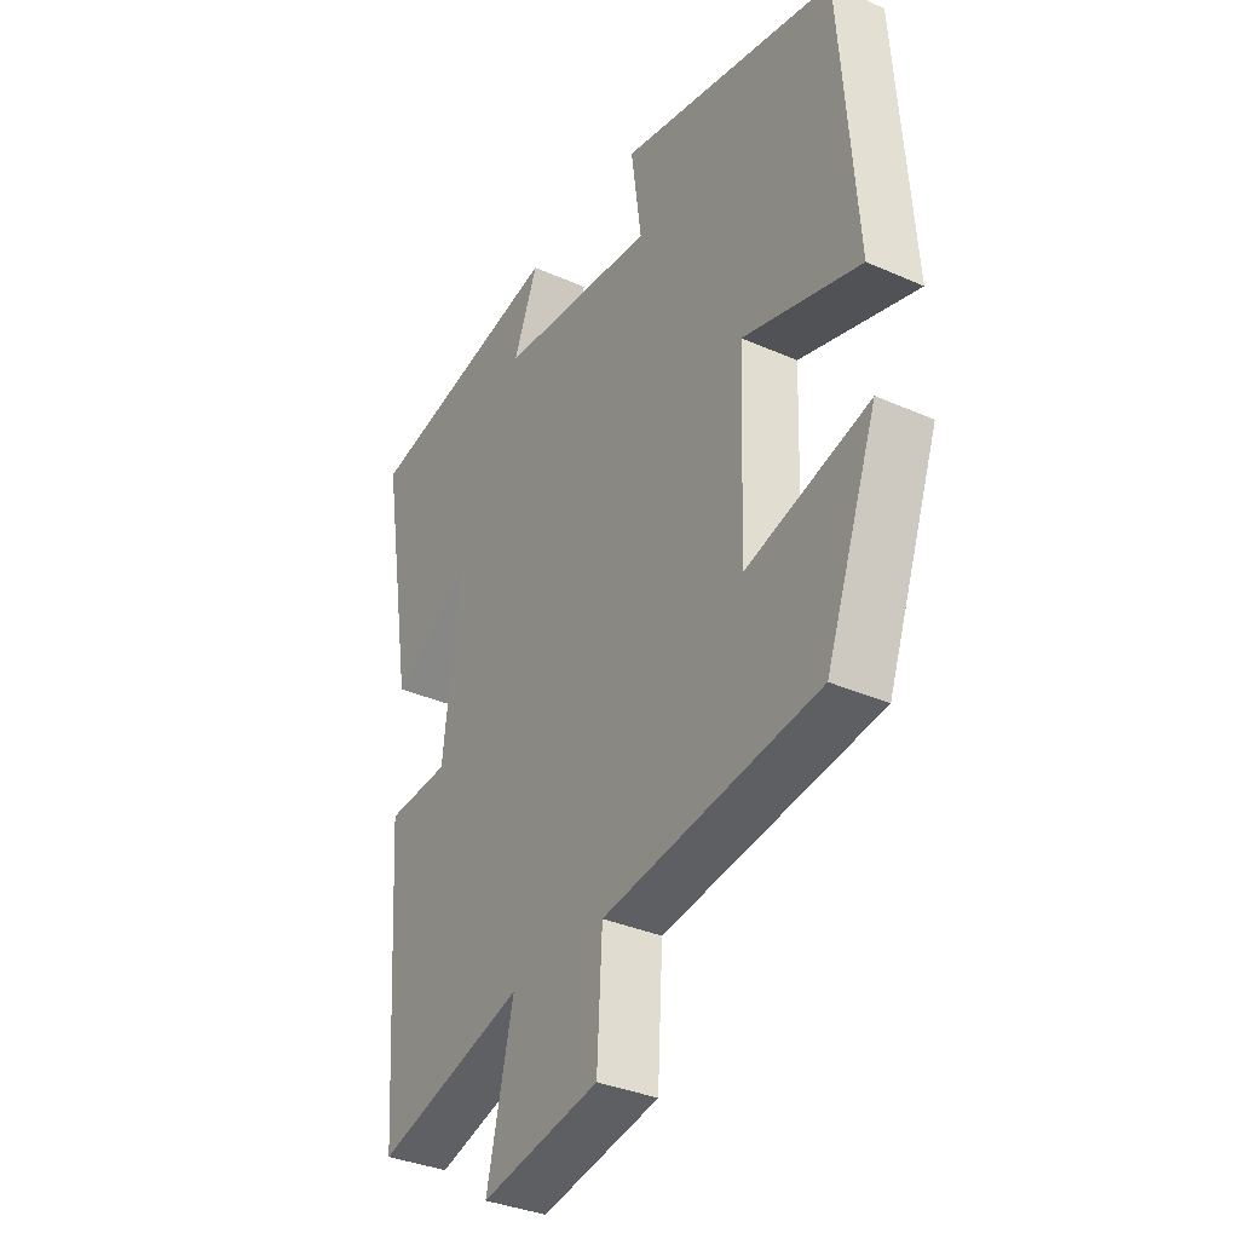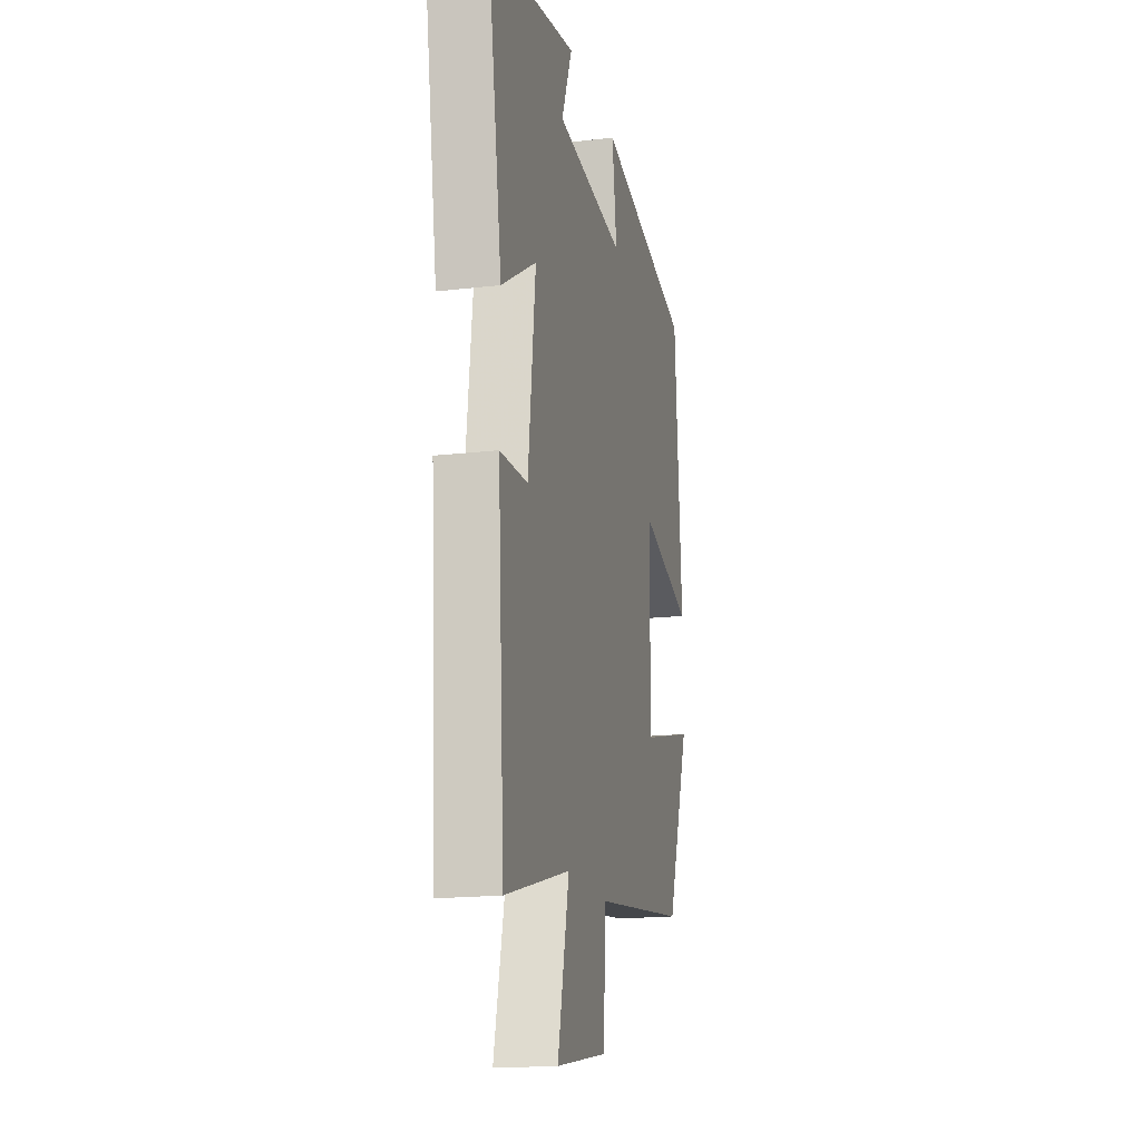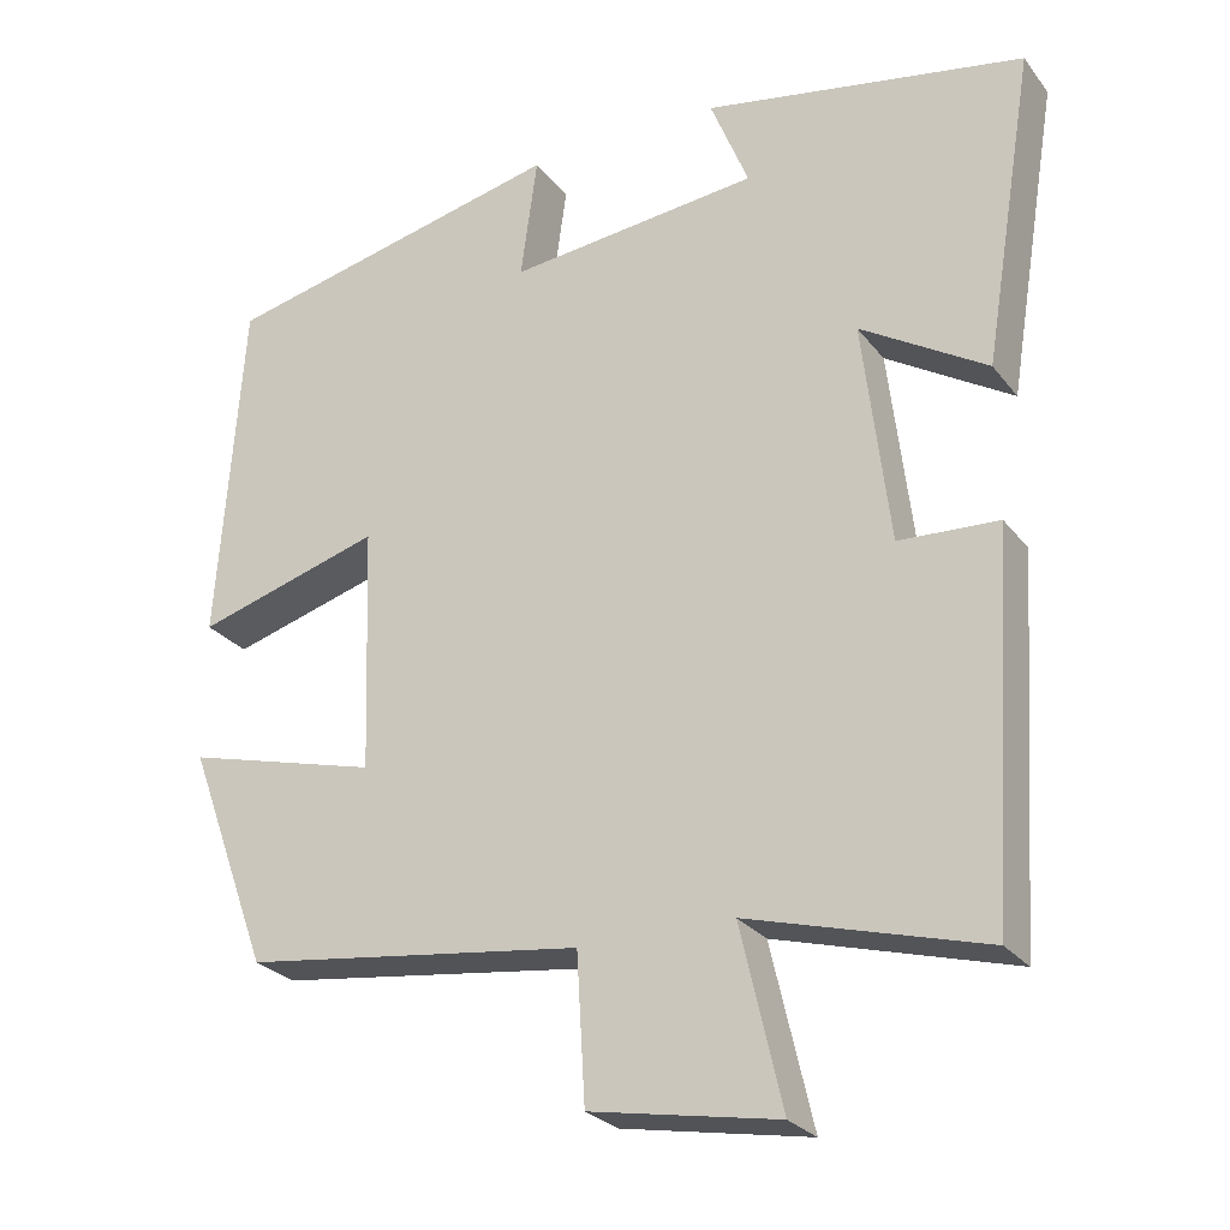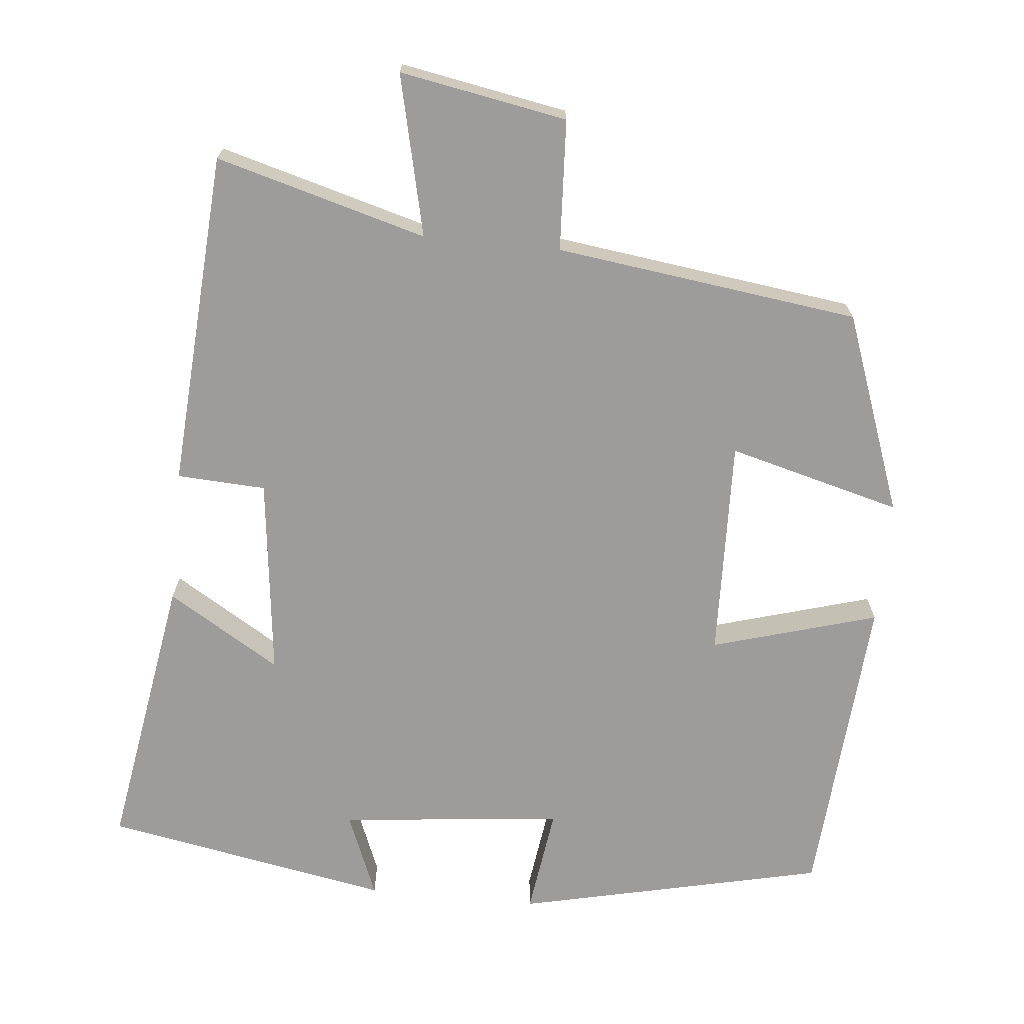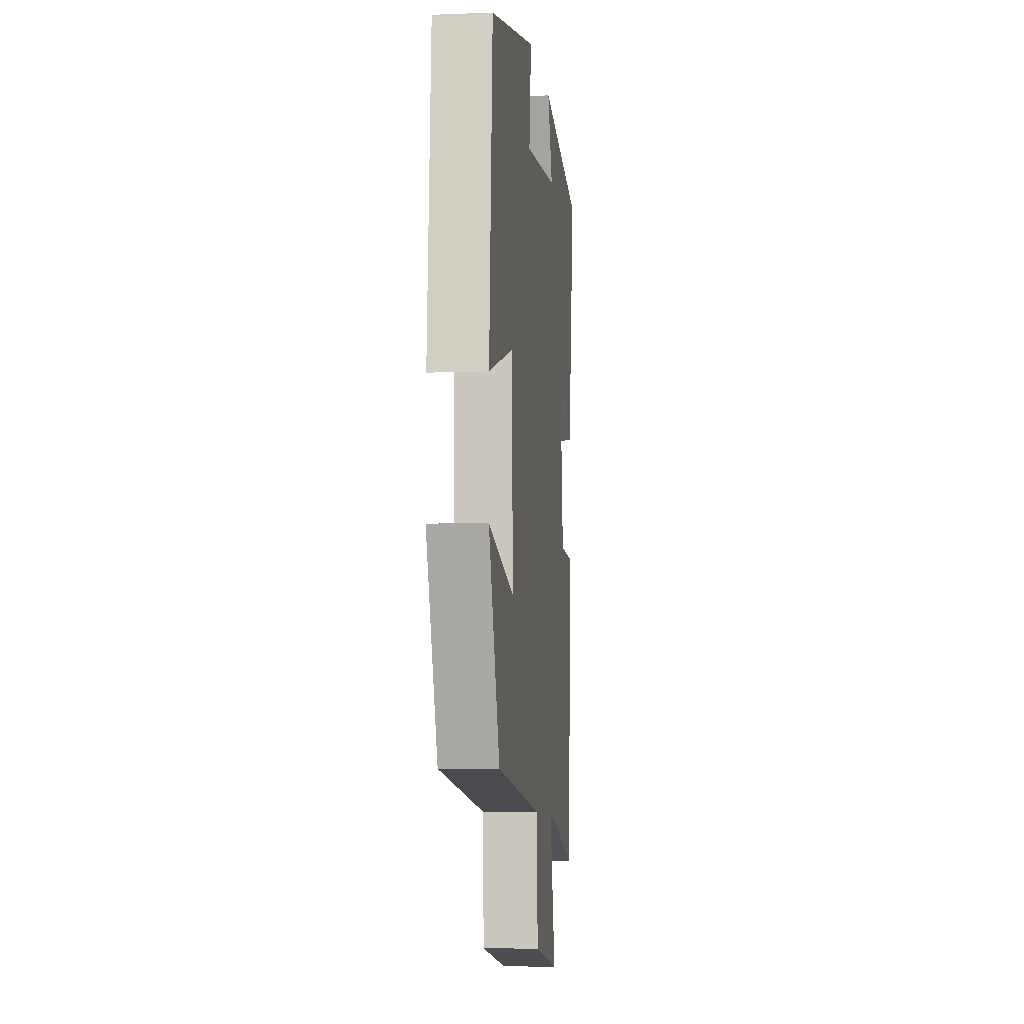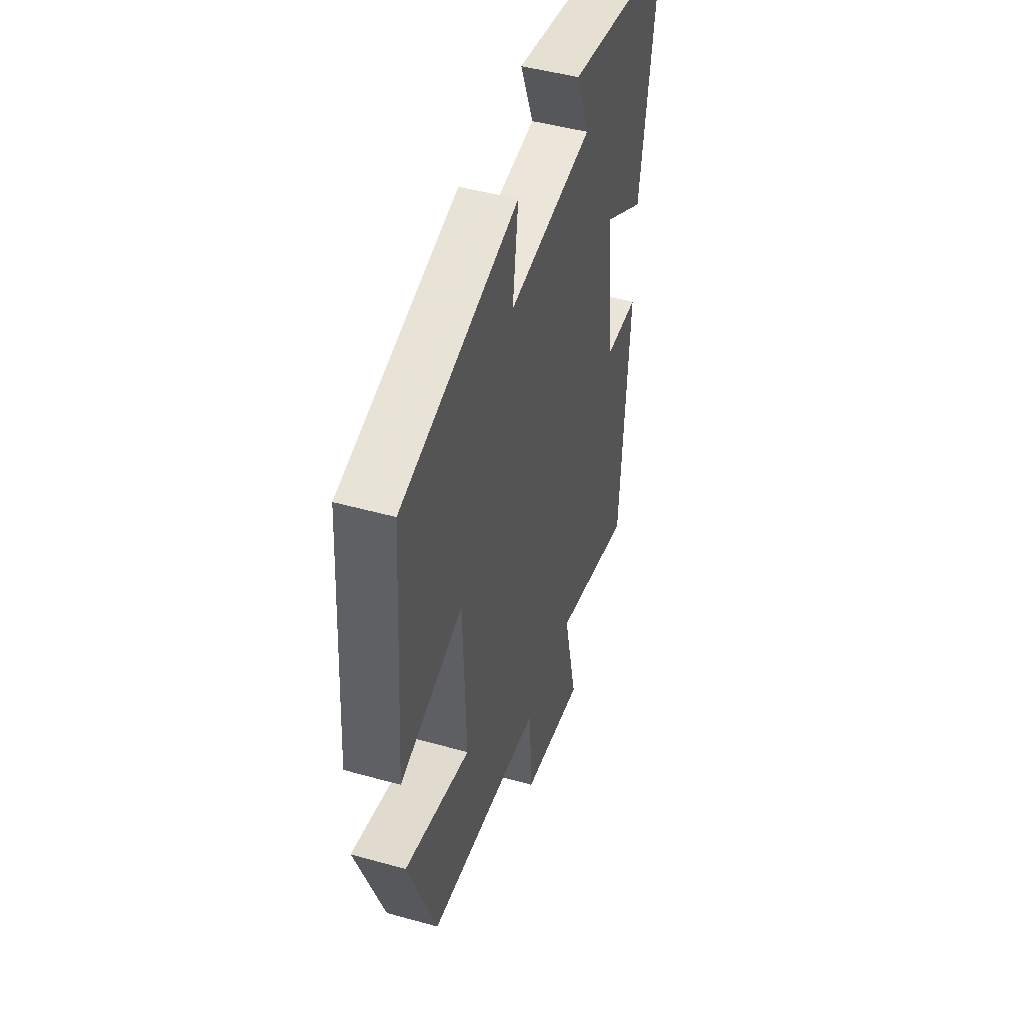
<metadata>
{"format":"obj","ext":"obj","renderer":"f3d","projection":"perspective","resolution":1024,"background":"white","views":[{"elev":-34.7,"azim":-120.6,"up":"+Z"},{"elev":-17.6,"azim":103.1,"up":"+Z"},{"elev":-26.3,"azim":28.9,"up":"+Z"},{"elev":-70.1,"azim":174.3,"up":"+Y"},{"elev":-6.5,"azim":-83.5,"up":"+Z"},{"elev":46.9,"azim":-72.4,"up":"+Z"}]}
</metadata>
<code>
v -0.47 0.07 0.406
v -0.057 0.07 0.5
v -0.077 0.07 0.354
v 0.223 0.07 0.386
v 0.177 0.07 0.5
v 0.561 0.07 0.43
v 0.5 0.07 0.055
v 0.349 0.07 0.147
v 0.381 0.07 -0.121
v 0.5 0.07 -0.127
v 0.471 0.07 -0.578
v 0.189 0.07 -0.5
v 0.239 0.07 -0.715
v 0.015 0.07 -0.675
v 0.005 0.07 -0.5
v -0.402 0.07 -0.447
v -0.5 0.07 -0.18
v -0.268 0.07 -0.241
v -0.278 0.07 0.053
v -0.5 0.07 -0.012
v -0.47 0 0.406
v -0.057 0 0.5
v -0.077 0 0.354
v 0.223 0 0.386
v 0.177 0 0.5
v 0.561 0 0.43
v 0.5 0 0.055
v 0.349 0 0.147
v 0.381 0 -0.121
v 0.5 0 -0.127
v 0.471 0 -0.578
v 0.189 0 -0.5
v 0.239 0 -0.715
v 0.015 0 -0.675
v 0.005 0 -0.5
v -0.402 0 -0.447
v -0.5 0 -0.18
v -0.268 0 -0.241
v -0.278 0 0.053
v -0.5 0 -0.012
f 1 2 3
f 20 1 3
f 19 20 3
f 18 19 3 4
f 15 16 17 18
f 15 18 4
f 12 13 14 15
f 12 15 4
f 9 10 11 12
f 8 9 12 4
f 6 7 8
f 5 6 8
f 4 5 8
f 23 22 21
f 23 21 40
f 23 40 39
f 24 23 39 38
f 38 37 36 35
f 24 38 35
f 35 34 33 32
f 24 35 32
f 32 31 30 29
f 24 32 29 28
f 28 27 26
f 28 26 25
f 28 25 24
f 1 21 22 2
f 2 22 23 3
f 3 23 24 4
f 4 24 25 5
f 5 25 26 6
f 6 26 27 7
f 7 27 28 8
f 8 28 29 9
f 9 29 30 10
f 10 30 31 11
f 11 31 32 12
f 12 32 33 13
f 13 33 34 14
f 14 34 35 15
f 15 35 36 16
f 16 36 37 17
f 17 37 38 18
f 18 38 39 19
f 19 39 40 20
f 20 40 21 1

</code>
